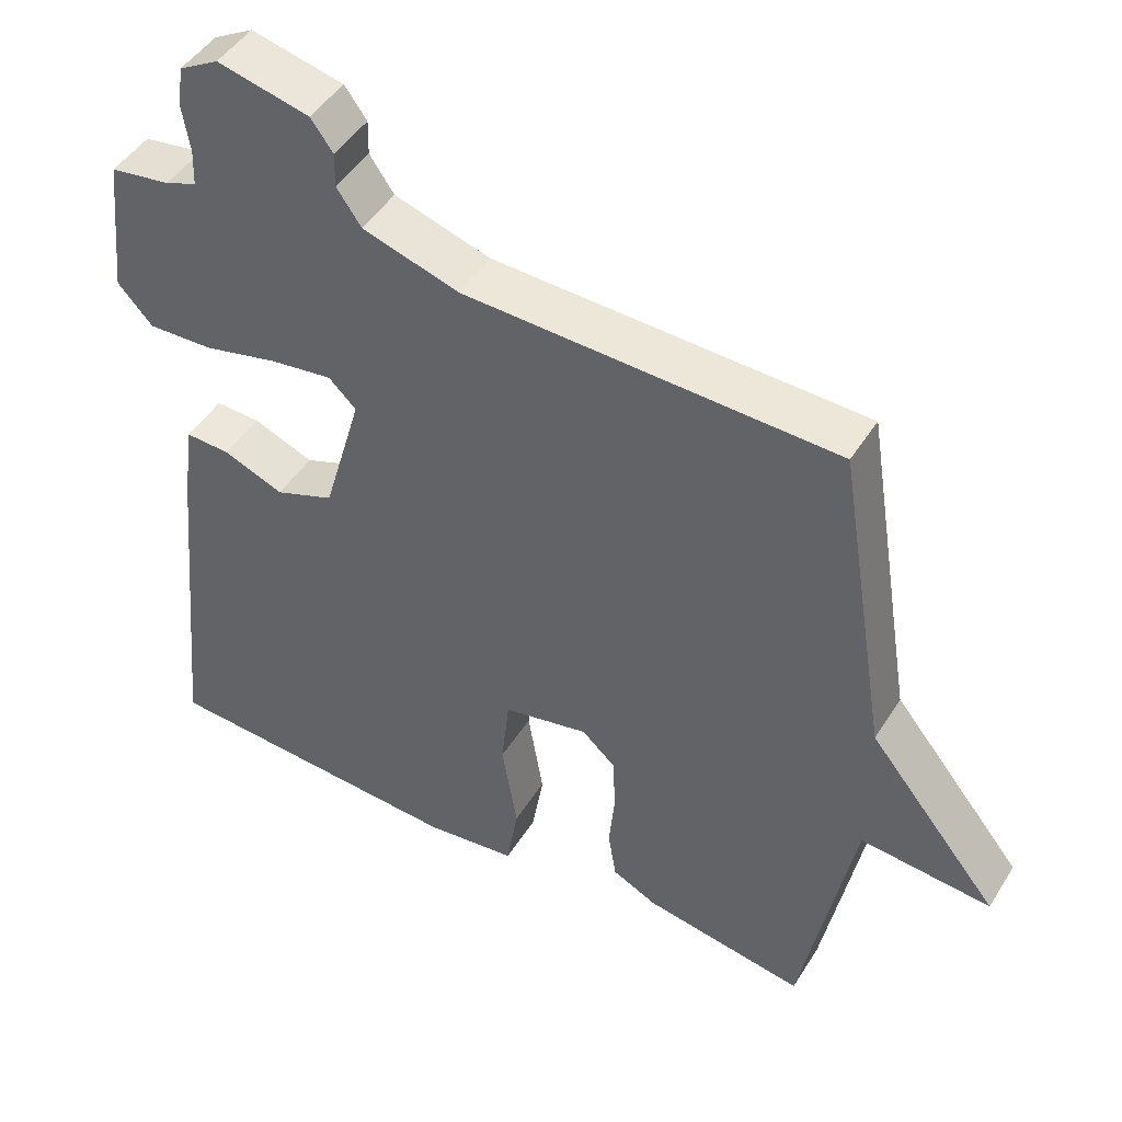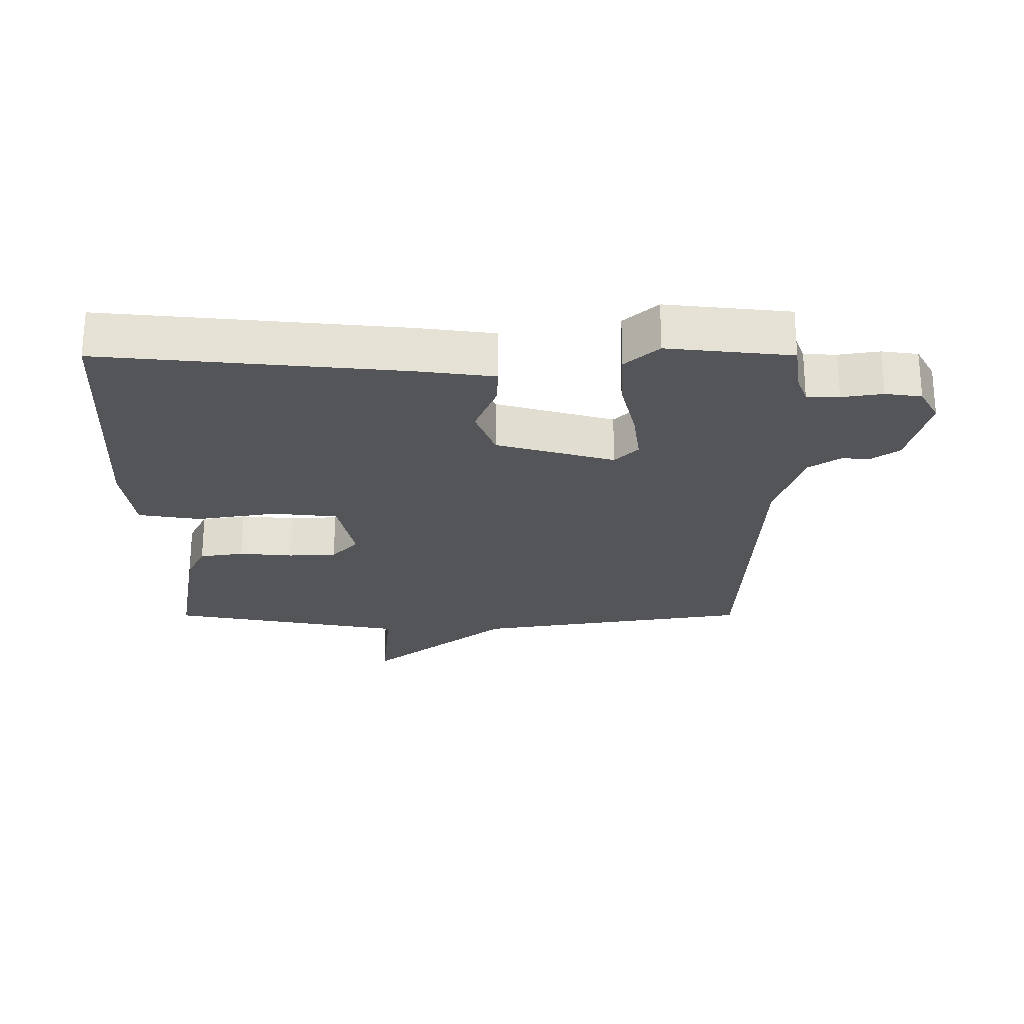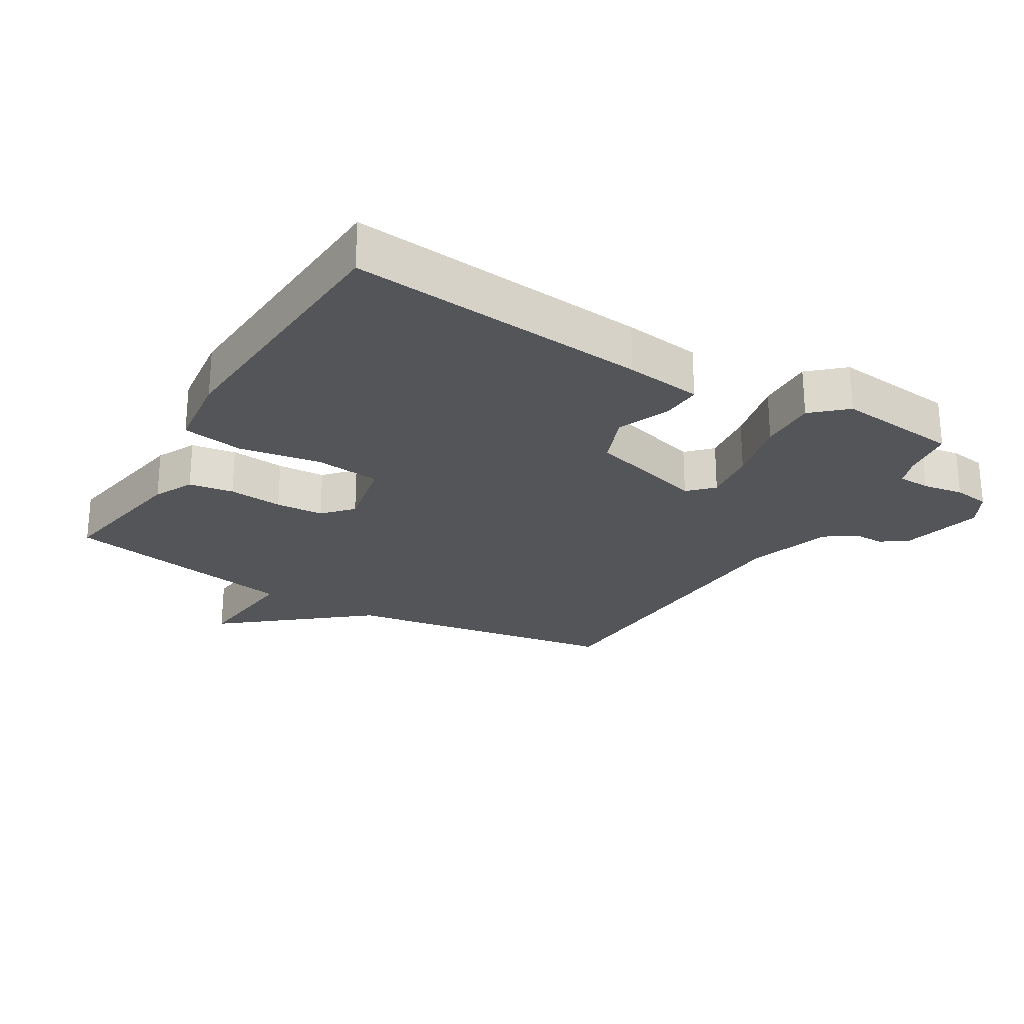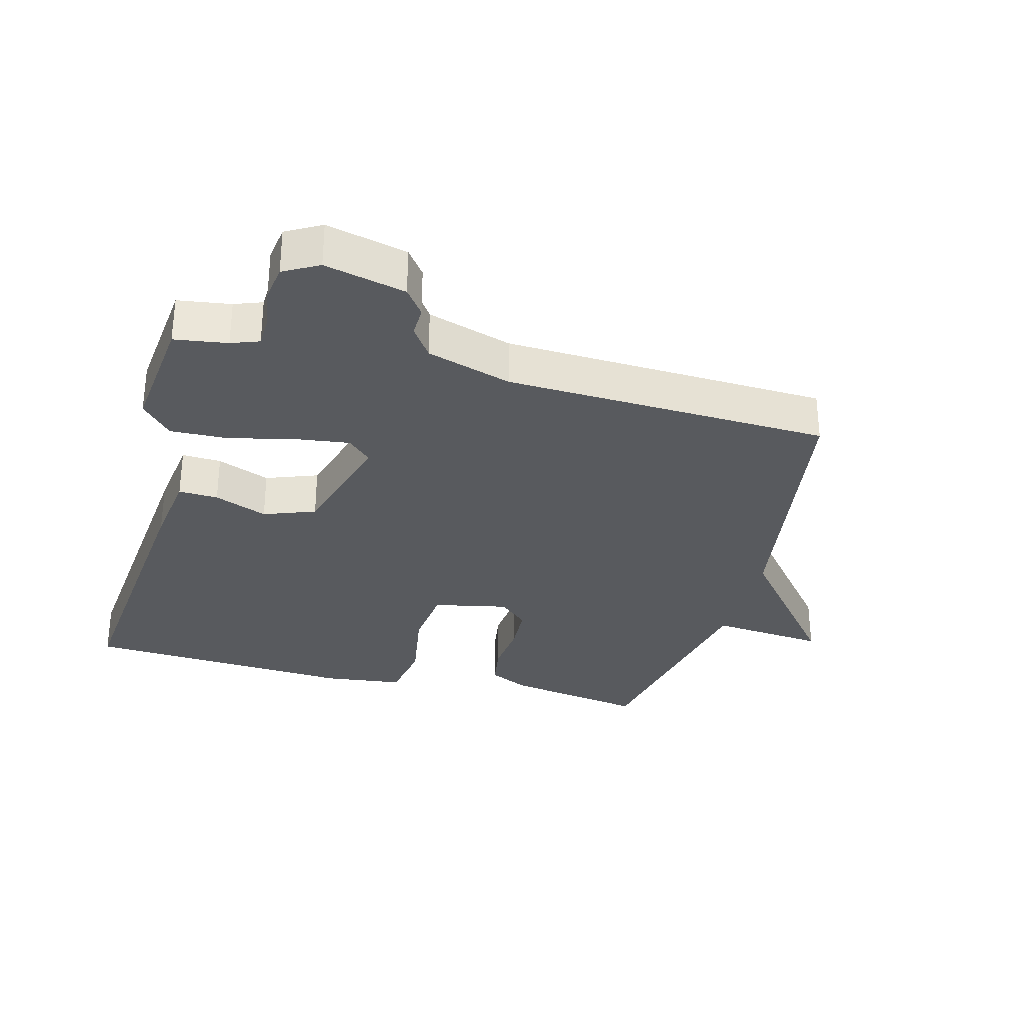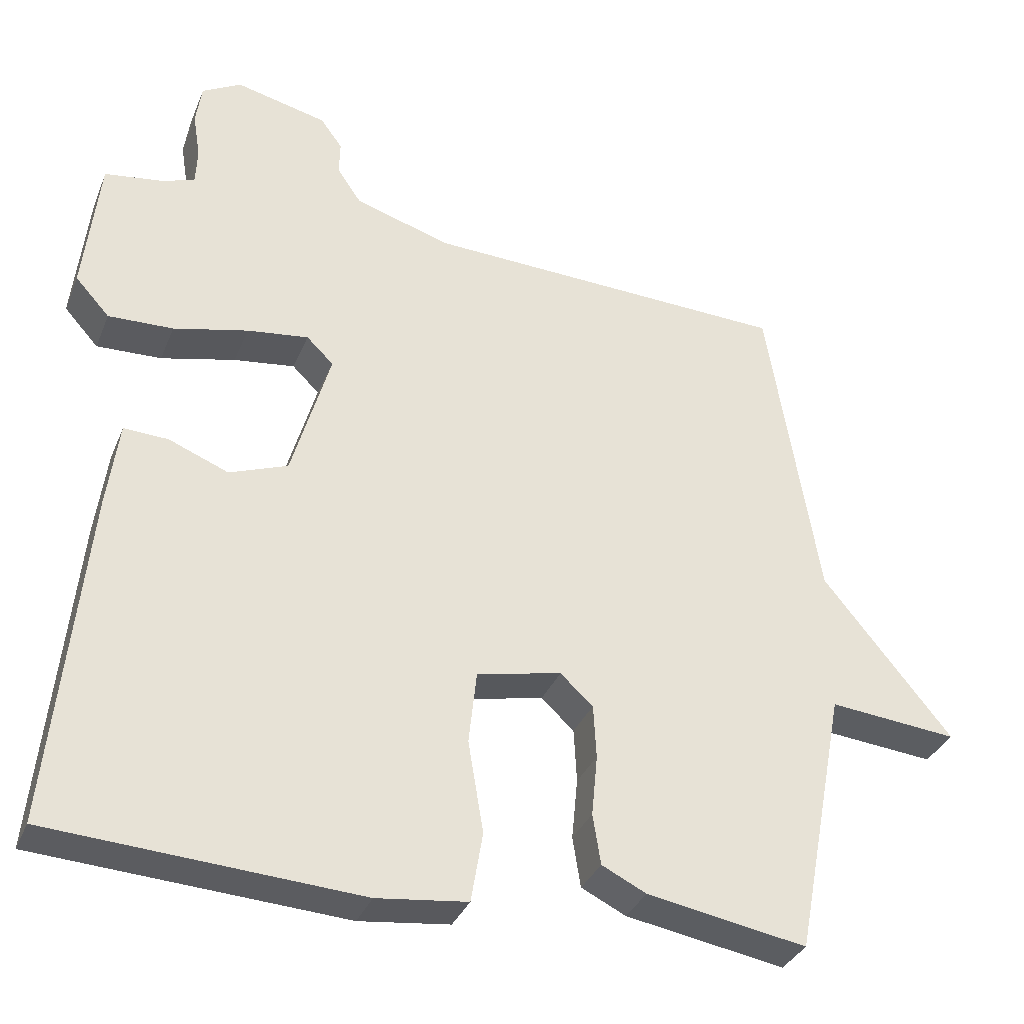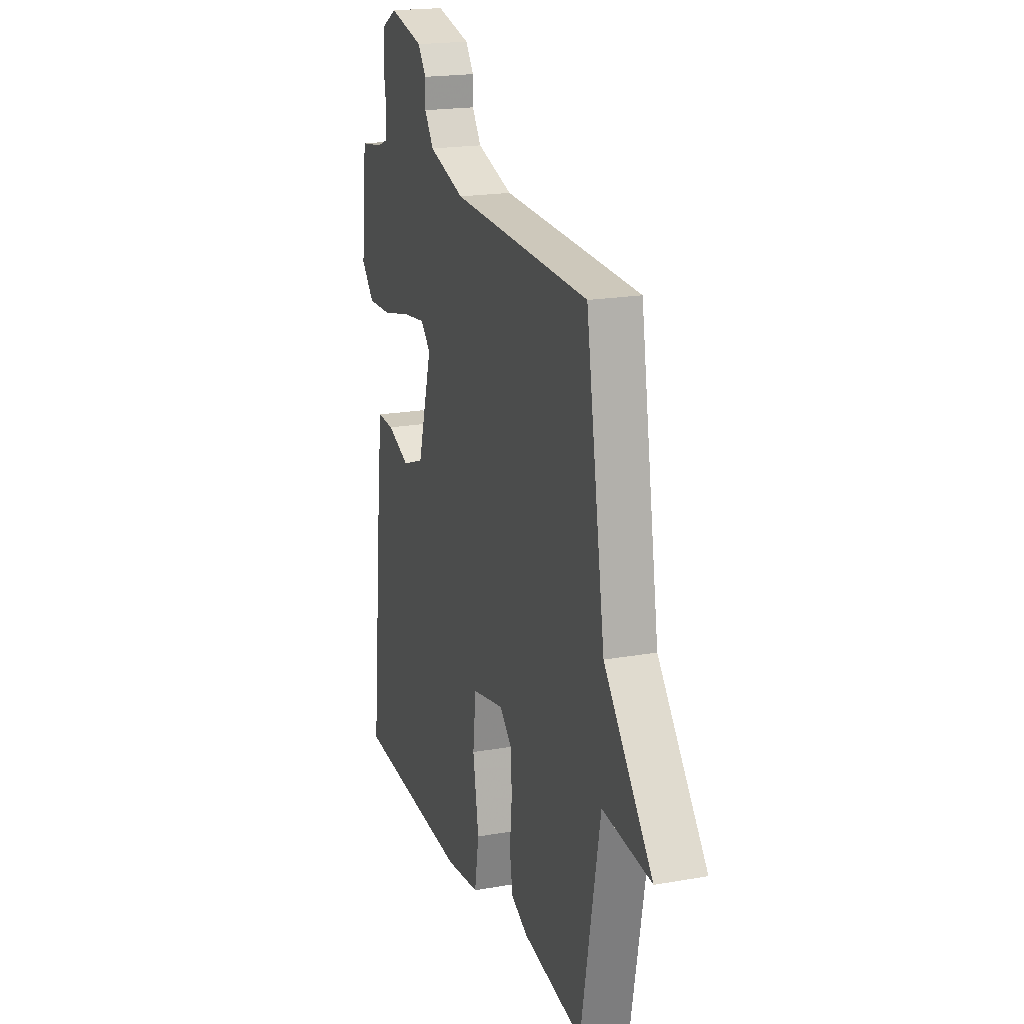
<metadata>
{"format":"obj","ext":"obj","renderer":"f3d","projection":"perspective","resolution":1024,"background":"white","views":[{"elev":46.5,"azim":30.4,"up":"+Z"},{"elev":-24.1,"azim":-89.9,"up":"+Y"},{"elev":-24.8,"azim":-120.7,"up":"+Y"},{"elev":-30.9,"azim":-14.8,"up":"+Y"},{"elev":-33.9,"azim":-20.2,"up":"+Z"},{"elev":19.5,"azim":71.6,"up":"+Z"}]}
</metadata>
<code>
v -0.5 0.07 0.5
v -0.418 0.07 0.512
v -0.375 0.07 0.528
v -0.373 0.07 0.578
v -0.383 0.07 0.641
v -0.375 0.07 0.697
v -0.321 0.07 0.727
v -0.196 0.07 0.697
v -0.166 0.07 0.656
v -0.167 0.07 0.609
v -0.134 0.07 0.561
v -0.003 0.07 0.52
v 0.5 0.07 0.5
v 0.57 0.07 0.068
v 0.747 0.07 -0.149
v 0.57 0.07 -0.132
v 0.5 0.07 -0.5
v 0.281 0.07 -0.462
v 0.22 0.07 -0.432
v 0.209 0.07 -0.363
v 0.217 0.07 -0.279
v 0.213 0.07 -0.205
v 0.168 0.07 -0.164
v 0.052 0.07 -0.188
v 0.041 0.07 -0.289
v 0.062 0.07 -0.415
v 0.046 0.07 -0.511
v -0.078 0.07 -0.526
v -0.5 0.07 -0.5
v -0.454 0.07 -0.037
v -0.438 0.07 0.082
v -0.377 0.07 0.079
v -0.295 0.07 0.046
v -0.215 0.07 0.076
v -0.162 0.07 0.259
v -0.199 0.07 0.295
v -0.283 0.07 0.284
v -0.385 0.07 0.26
v -0.474 0.07 0.257
v -0.521 0.07 0.309
v -0.5 0 0.5
v -0.418 0 0.512
v -0.375 0 0.528
v -0.373 0 0.578
v -0.383 0 0.641
v -0.375 0 0.697
v -0.321 0 0.727
v -0.196 0 0.697
v -0.166 0 0.656
v -0.167 0 0.609
v -0.134 0 0.561
v -0.003 0 0.52
v 0.5 0 0.5
v 0.57 0 0.068
v 0.747 0 -0.149
v 0.57 0 -0.132
v 0.5 0 -0.5
v 0.281 0 -0.462
v 0.22 0 -0.432
v 0.209 0 -0.363
v 0.217 0 -0.279
v 0.213 0 -0.205
v 0.168 0 -0.164
v 0.052 0 -0.188
v 0.041 0 -0.289
v 0.062 0 -0.415
v 0.046 0 -0.511
v -0.078 0 -0.526
v -0.5 0 -0.5
v -0.454 0 -0.037
v -0.438 0 0.082
v -0.377 0 0.079
v -0.295 0 0.046
v -0.215 0 0.076
v -0.162 0 0.259
v -0.199 0 0.295
v -0.283 0 0.284
v -0.385 0 0.26
v -0.474 0 0.257
v -0.521 0 0.309
f 40 1 2
f 39 40 2
f 38 39 2
f 37 38 2
f 36 37 2 3
f 35 36 3 4
f 31 32 33
f 30 31 33
f 29 30 33
f 28 29 33
f 27 28 33
f 26 27 33
f 25 26 33
f 24 25 33 34
f 23 24 34 35
f 19 20 21
f 18 19 21
f 17 18 21
f 16 17 21
f 16 21 22
f 14 15 16
f 22 23 35
f 16 22 35
f 14 16 35
f 13 14 35
f 12 13 35
f 8 9 10
f 7 8 10
f 6 7 10
f 5 6 10
f 4 5 10
f 4 10 11
f 4 11 12 35
f 42 41 80
f 42 80 79
f 42 79 78
f 42 78 77
f 43 42 77 76
f 44 43 76 75
f 73 72 71
f 73 71 70
f 73 70 69
f 73 69 68
f 73 68 67
f 73 67 66
f 73 66 65
f 74 73 65 64
f 75 74 64 63
f 61 60 59
f 61 59 58
f 61 58 57
f 61 57 56
f 62 61 56
f 56 55 54
f 75 63 62
f 75 62 56
f 75 56 54
f 75 54 53
f 75 53 52
f 50 49 48
f 50 48 47
f 50 47 46
f 50 46 45
f 50 45 44
f 51 50 44
f 75 52 51 44
f 1 41 42 2
f 2 42 43 3
f 3 43 44 4
f 4 44 45 5
f 5 45 46 6
f 6 46 47 7
f 7 47 48 8
f 8 48 49 9
f 9 49 50 10
f 10 50 51 11
f 11 51 52 12
f 12 52 53 13
f 13 53 54 14
f 14 54 55 15
f 15 55 56 16
f 16 56 57 17
f 17 57 58 18
f 18 58 59 19
f 19 59 60 20
f 20 60 61 21
f 21 61 62 22
f 22 62 63 23
f 23 63 64 24
f 24 64 65 25
f 25 65 66 26
f 26 66 67 27
f 27 67 68 28
f 28 68 69 29
f 29 69 70 30
f 30 70 71 31
f 31 71 72 32
f 32 72 73 33
f 33 73 74 34
f 34 74 75 35
f 35 75 76 36
f 36 76 77 37
f 37 77 78 38
f 38 78 79 39
f 39 79 80 40
f 40 80 41 1

</code>
